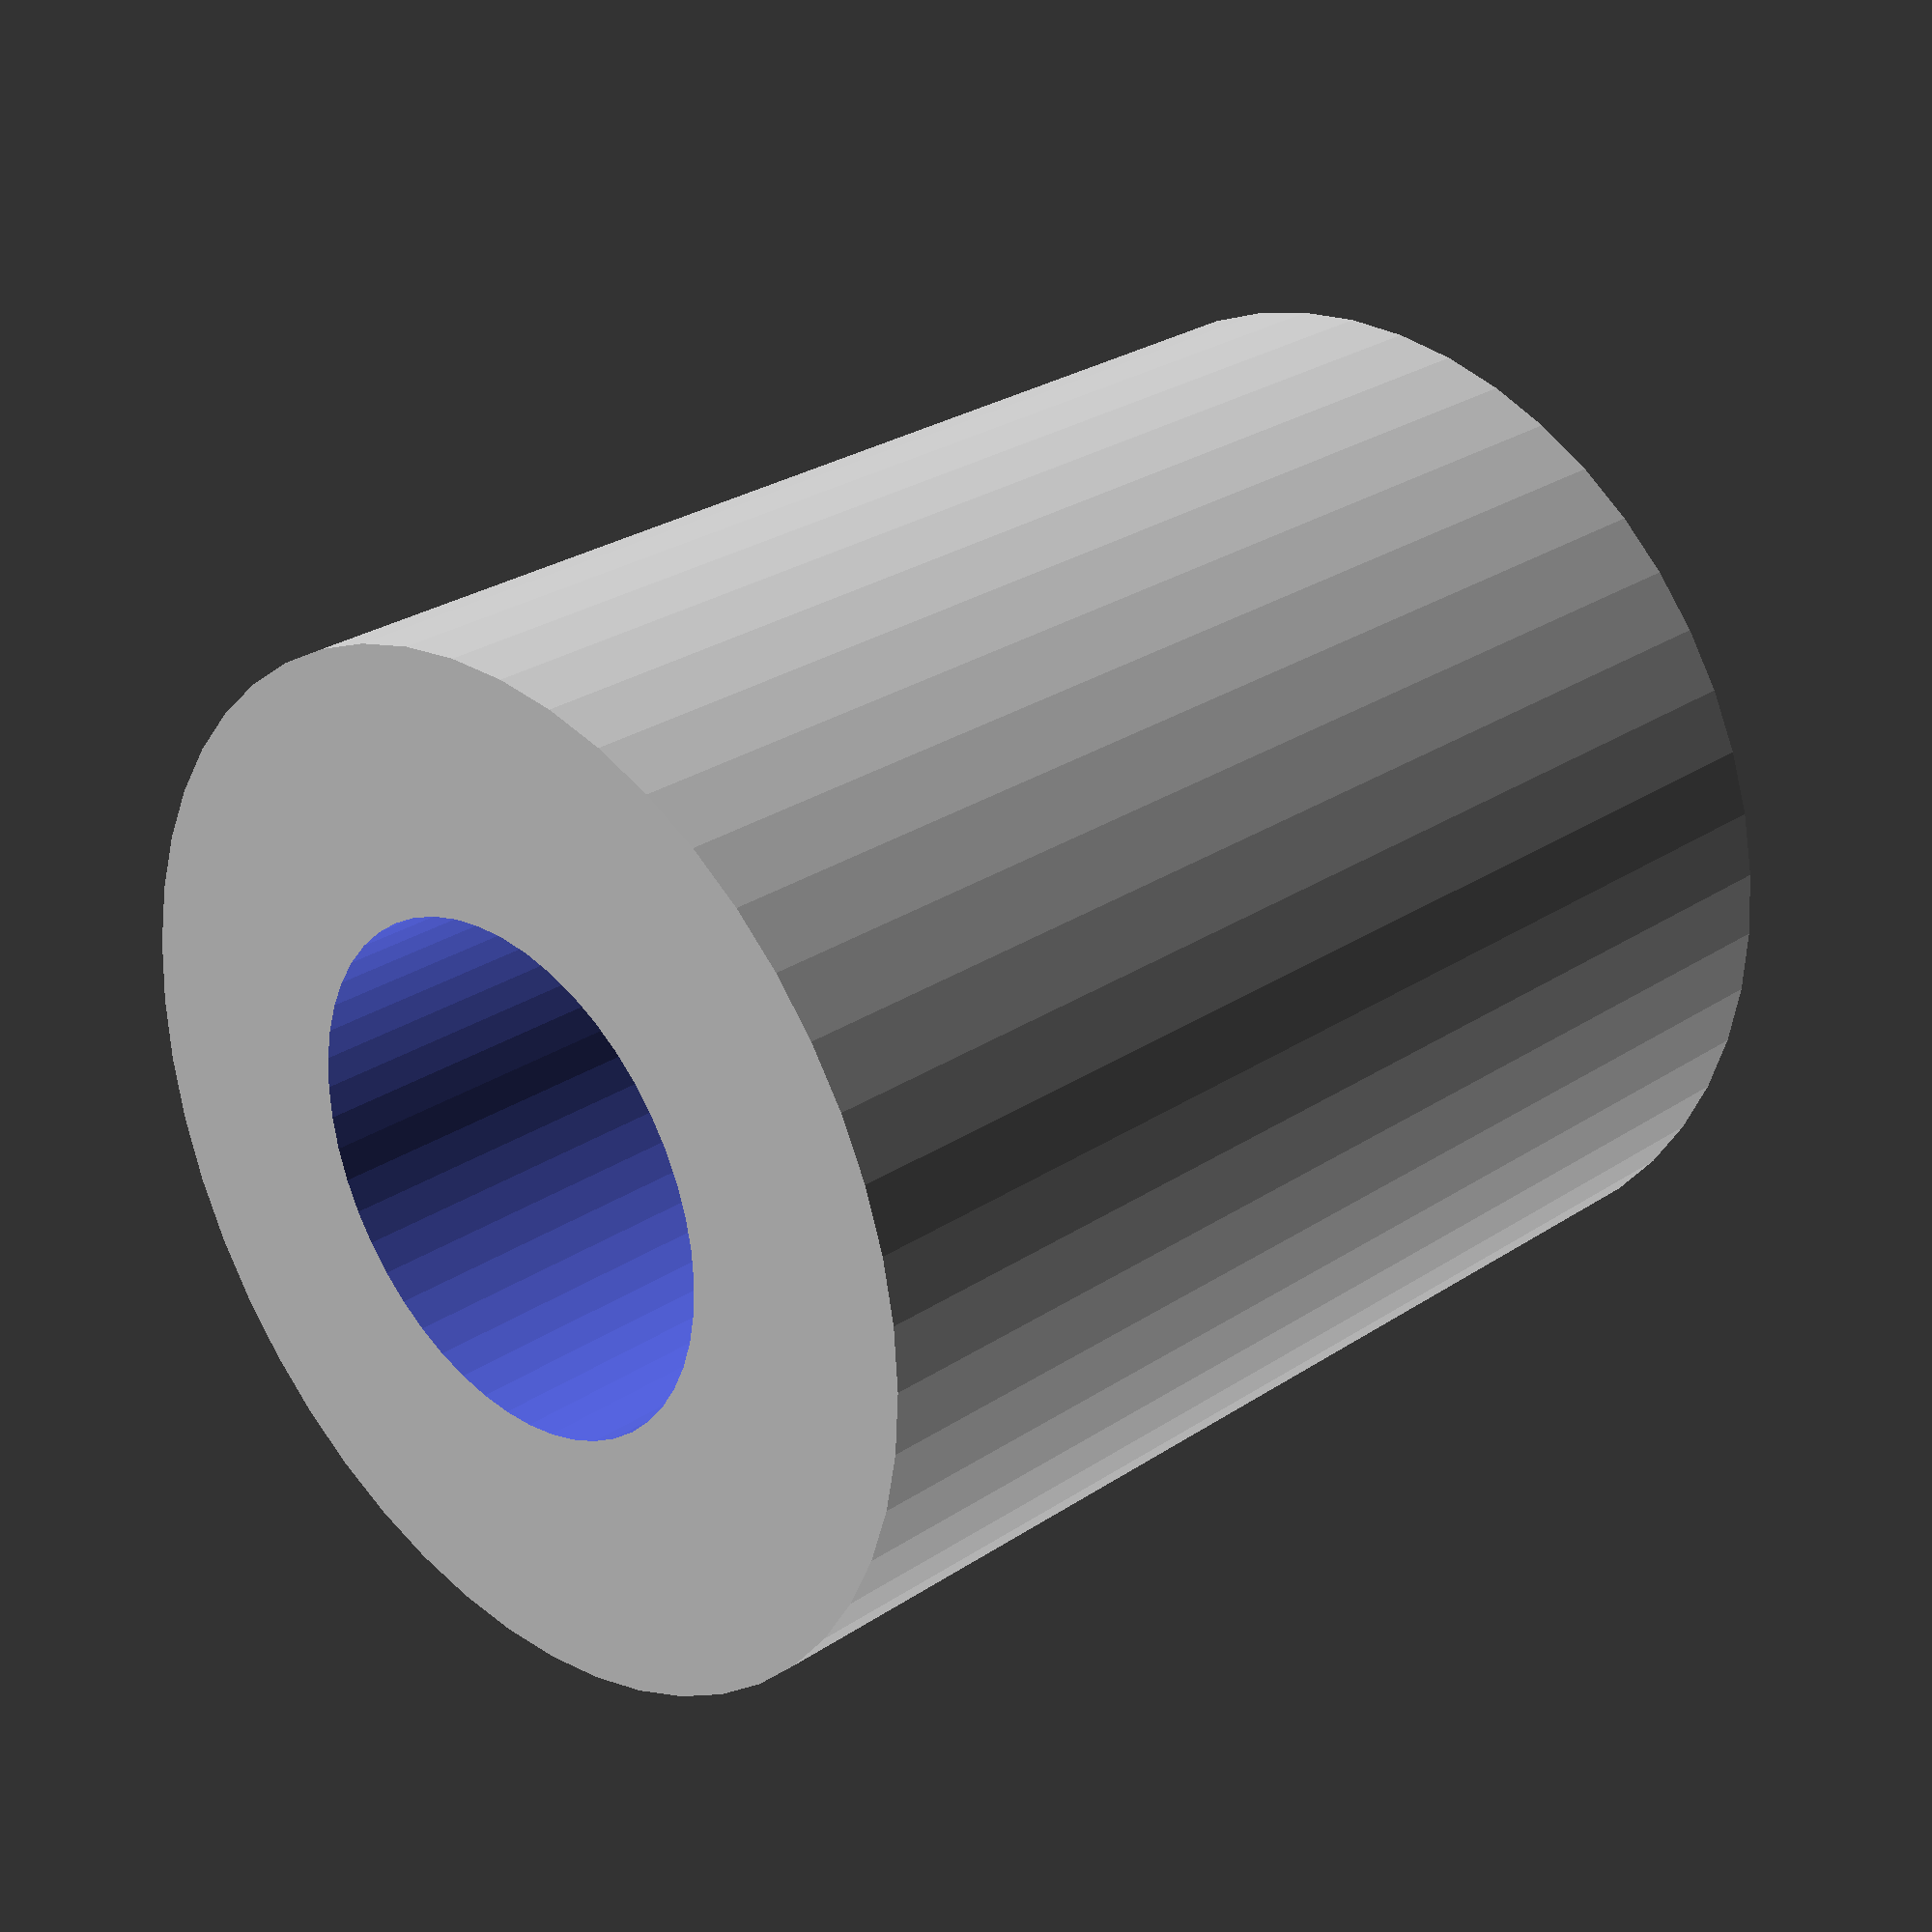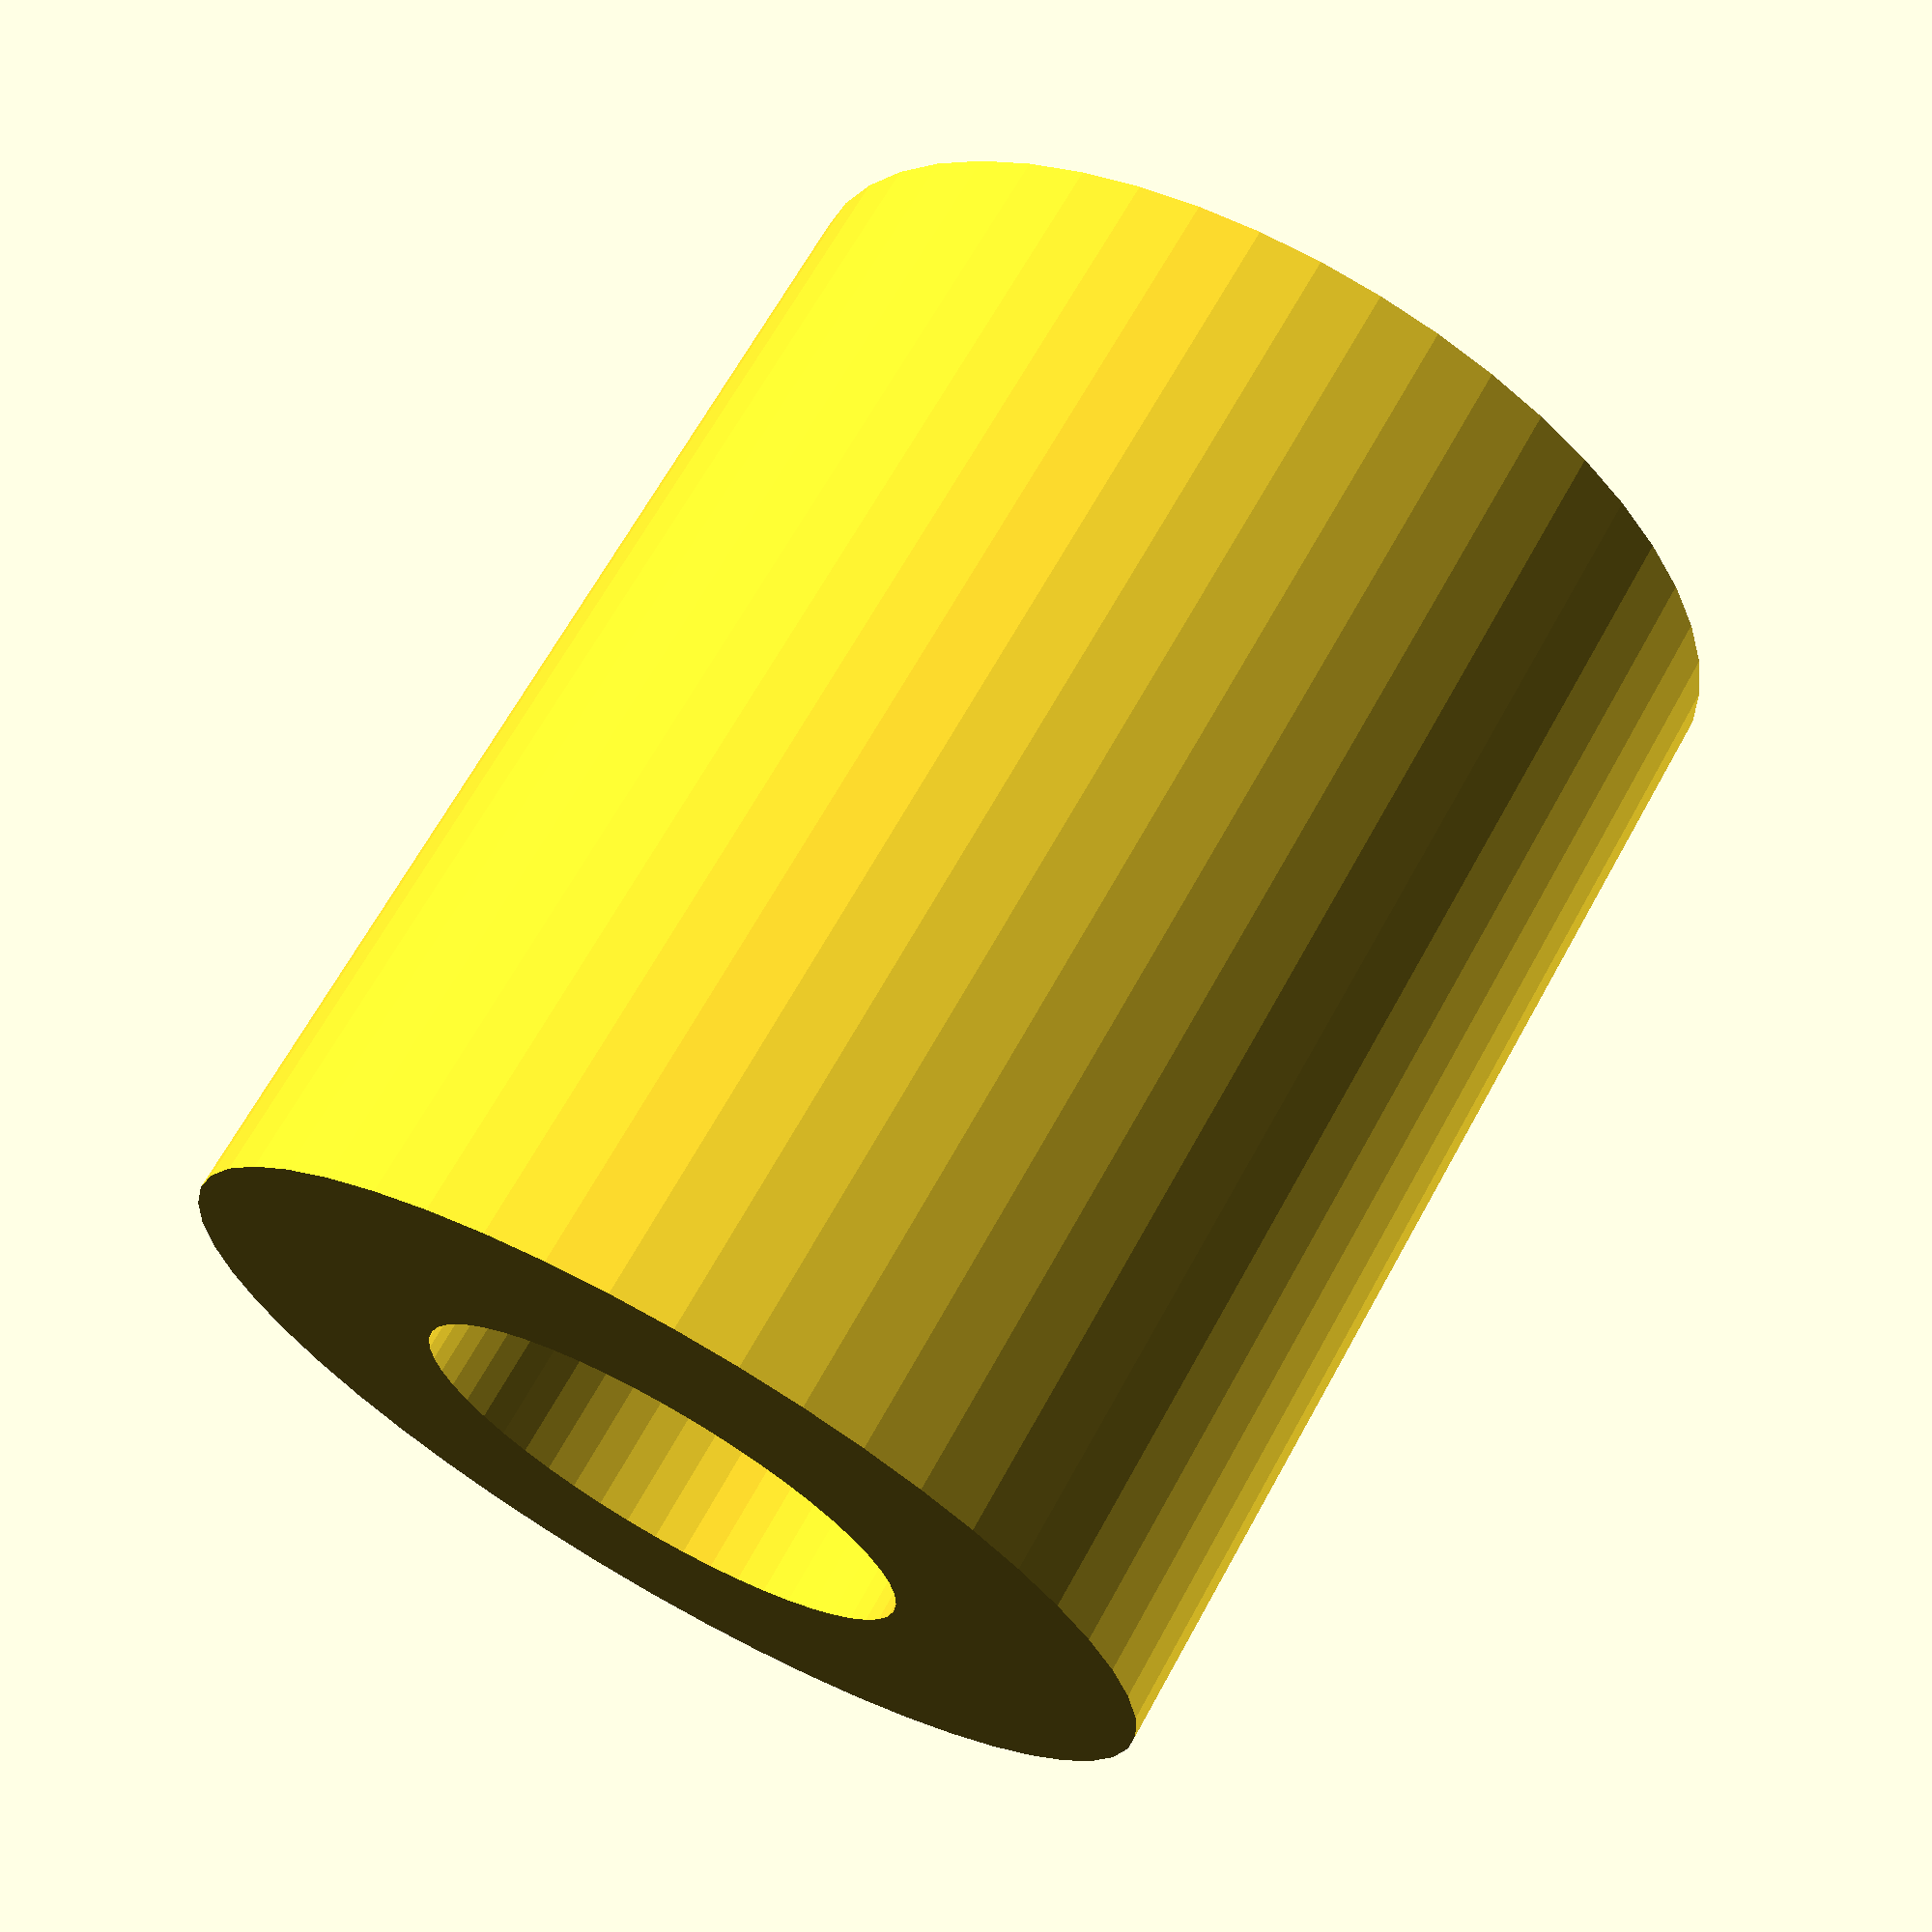
<openscad>
$fn = 50;


difference() {
	union() {
		translate(v = [0, 0, -10.5000000000]) {
			cylinder(h = 21, r = 9.0000000000);
		}
	}
	union() {
		translate(v = [0, 0, -100.0000000000]) {
			cylinder(h = 200, r = 4.5000000000);
		}
	}
}
</openscad>
<views>
elev=332.3 azim=223.6 roll=224.8 proj=p view=wireframe
elev=112.5 azim=102.5 roll=151.0 proj=p view=wireframe
</views>
